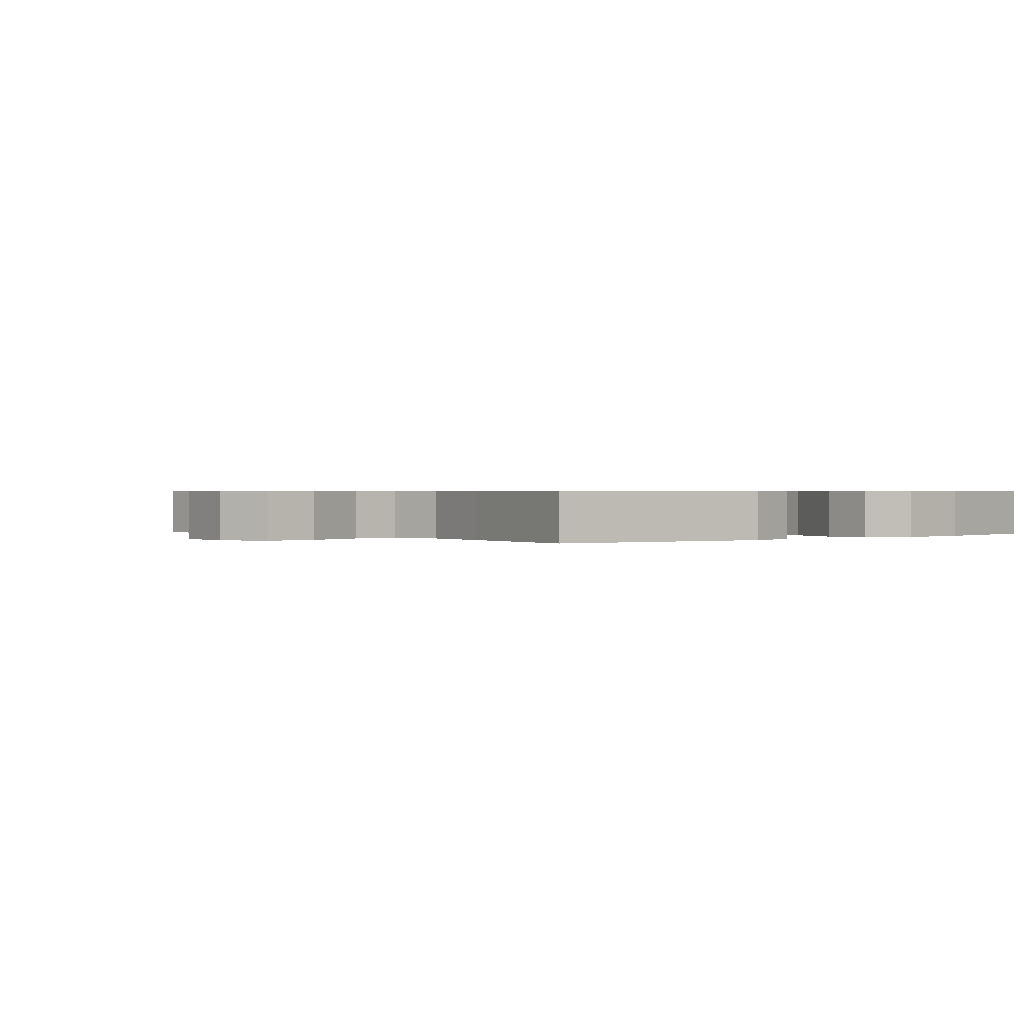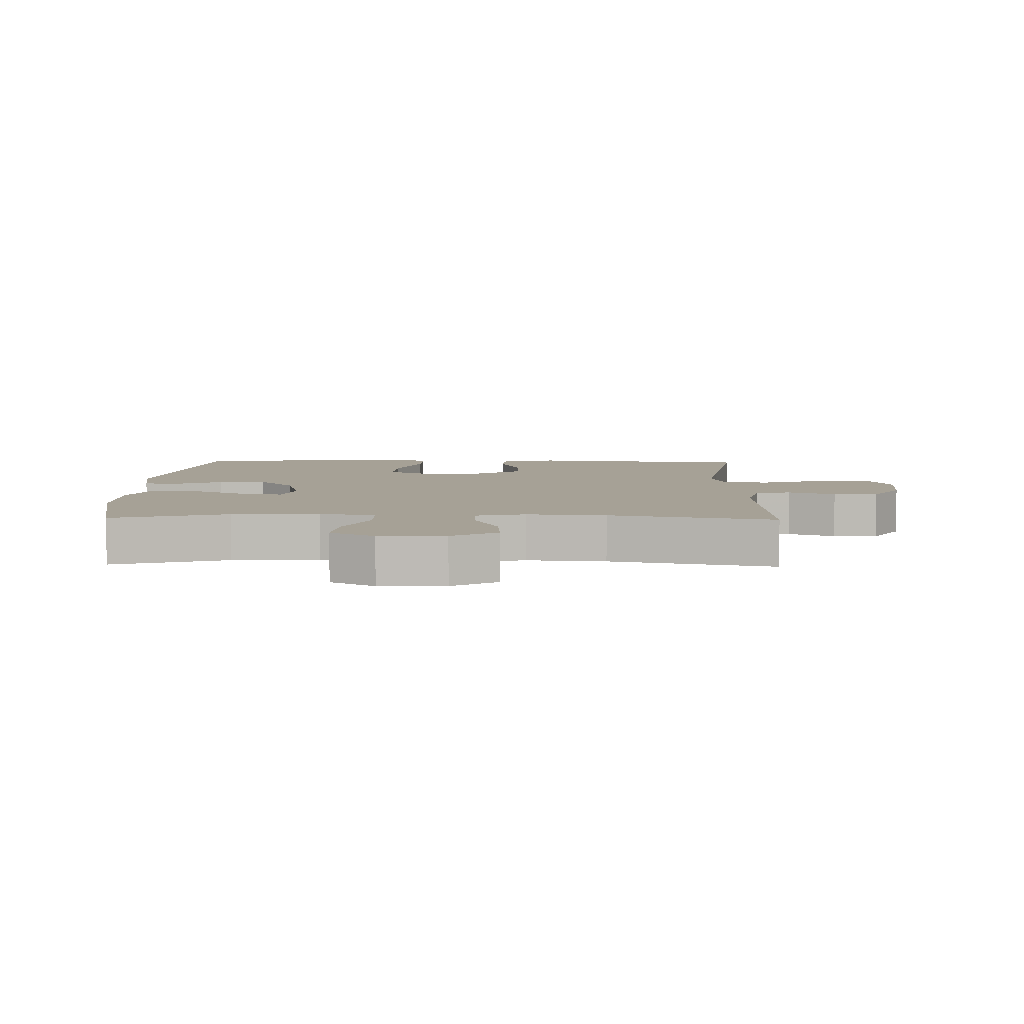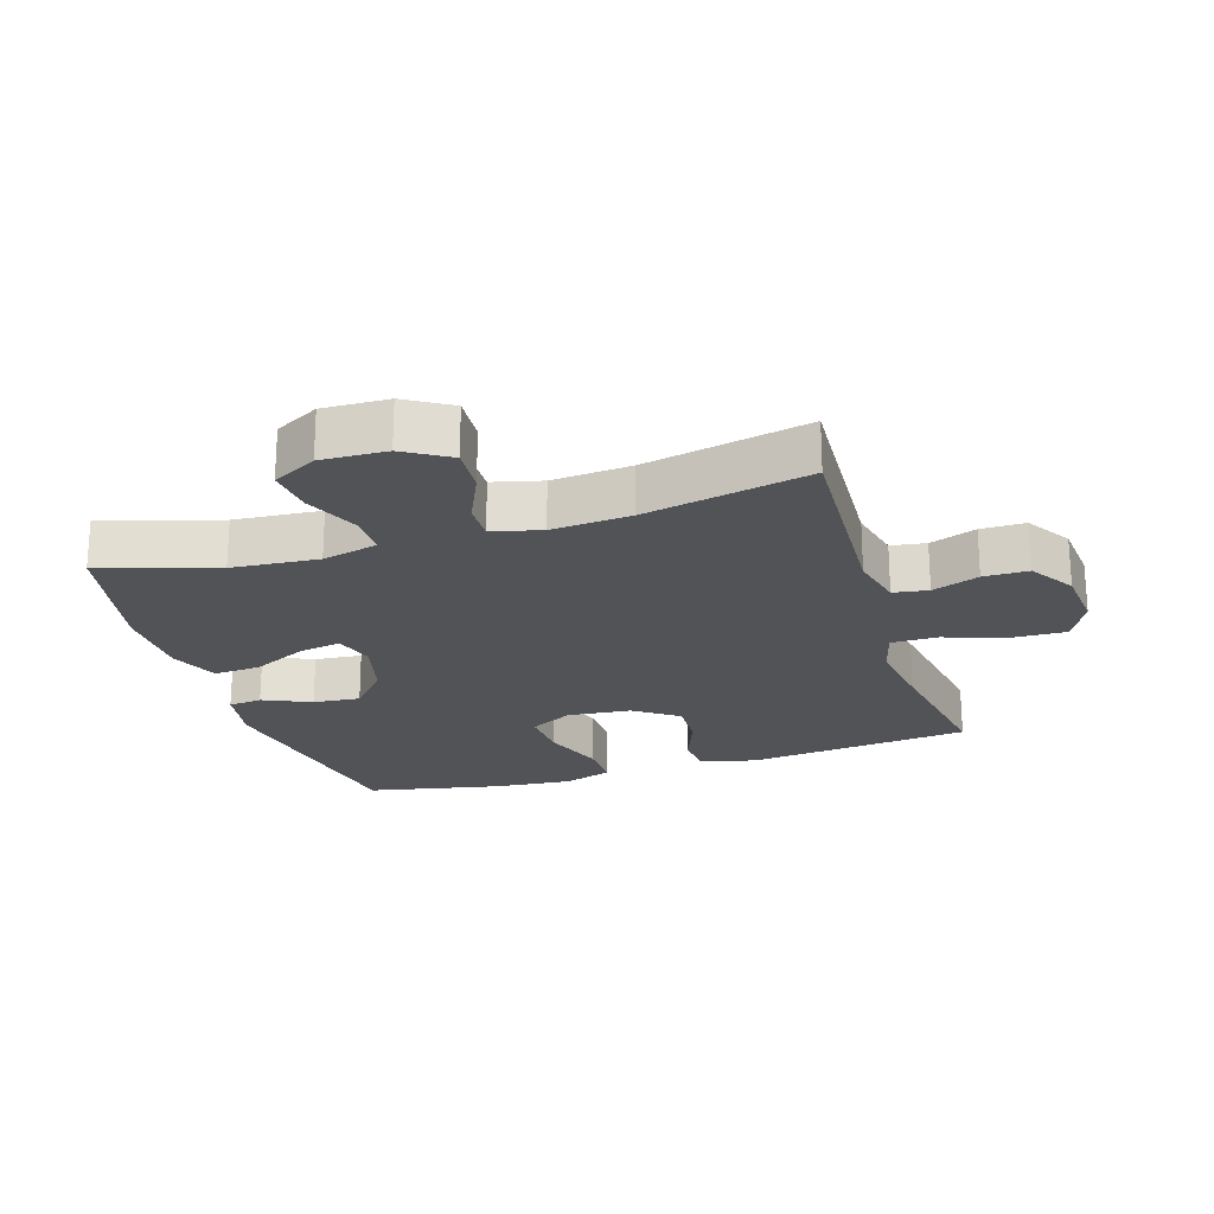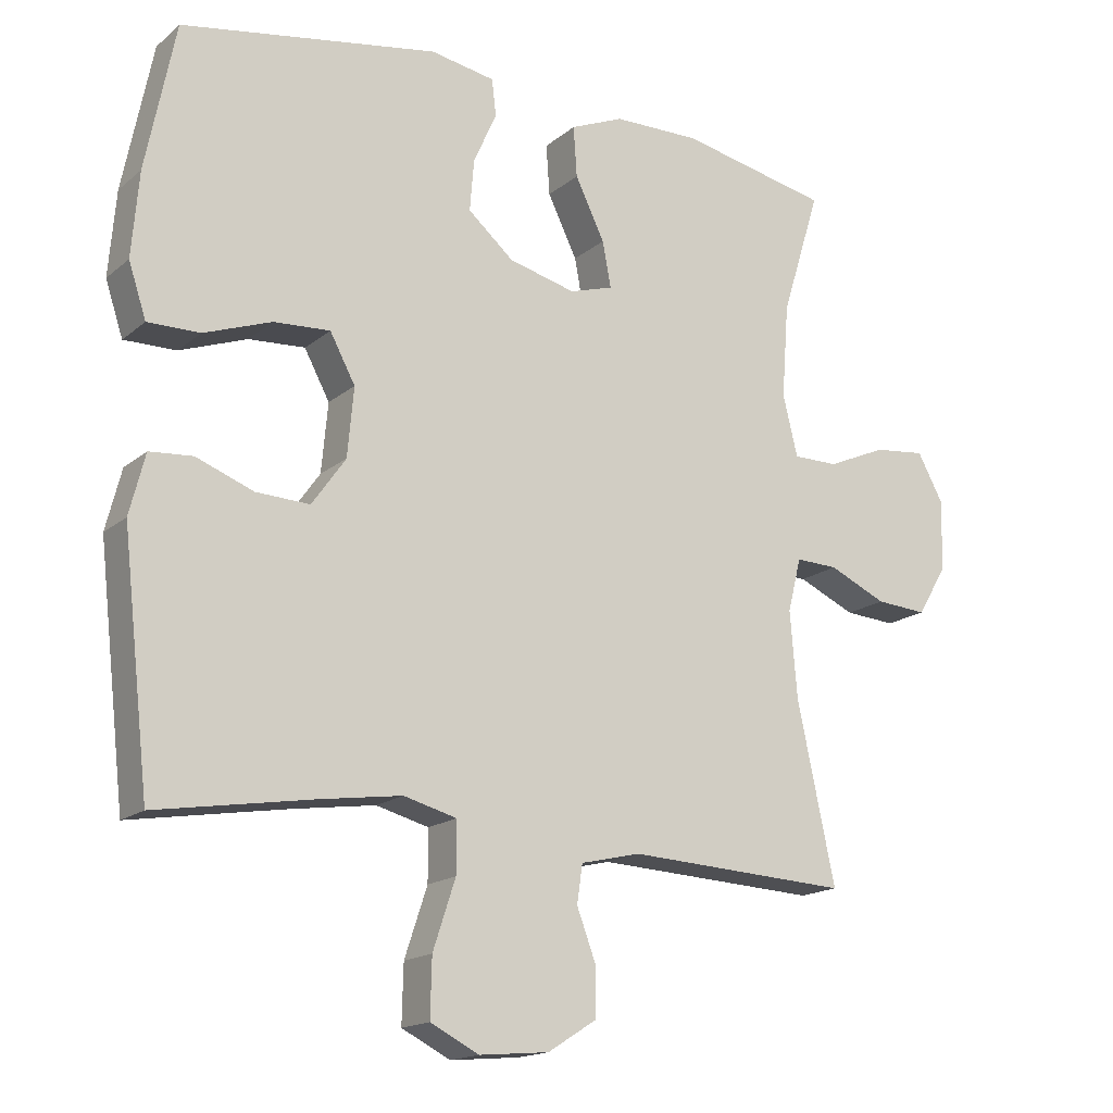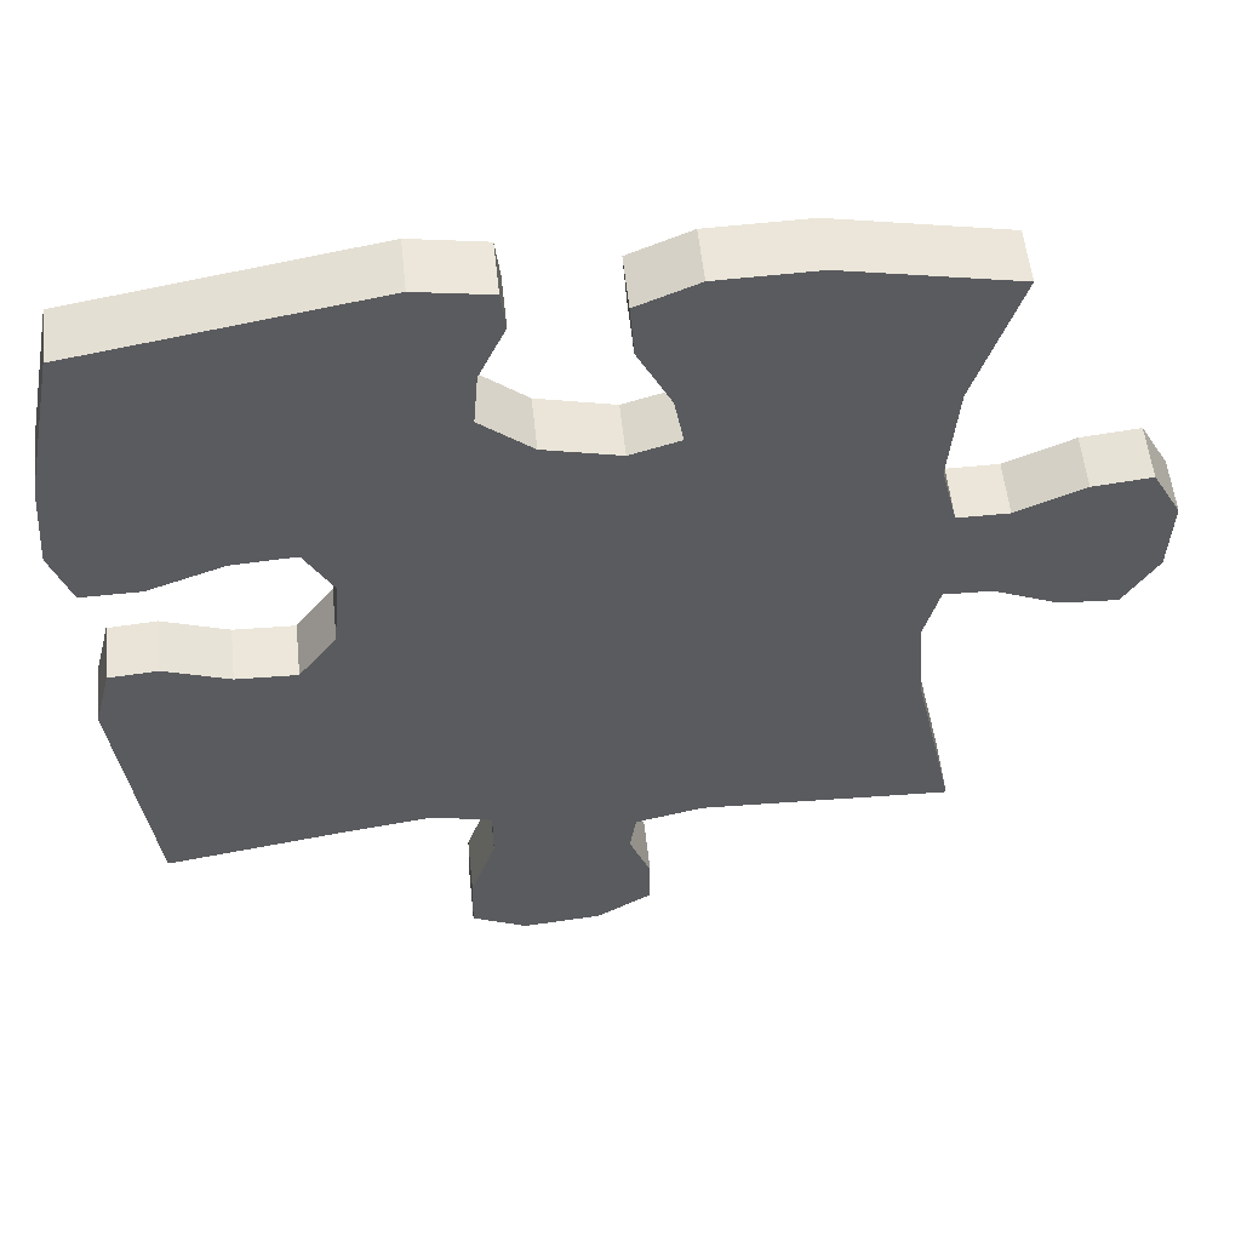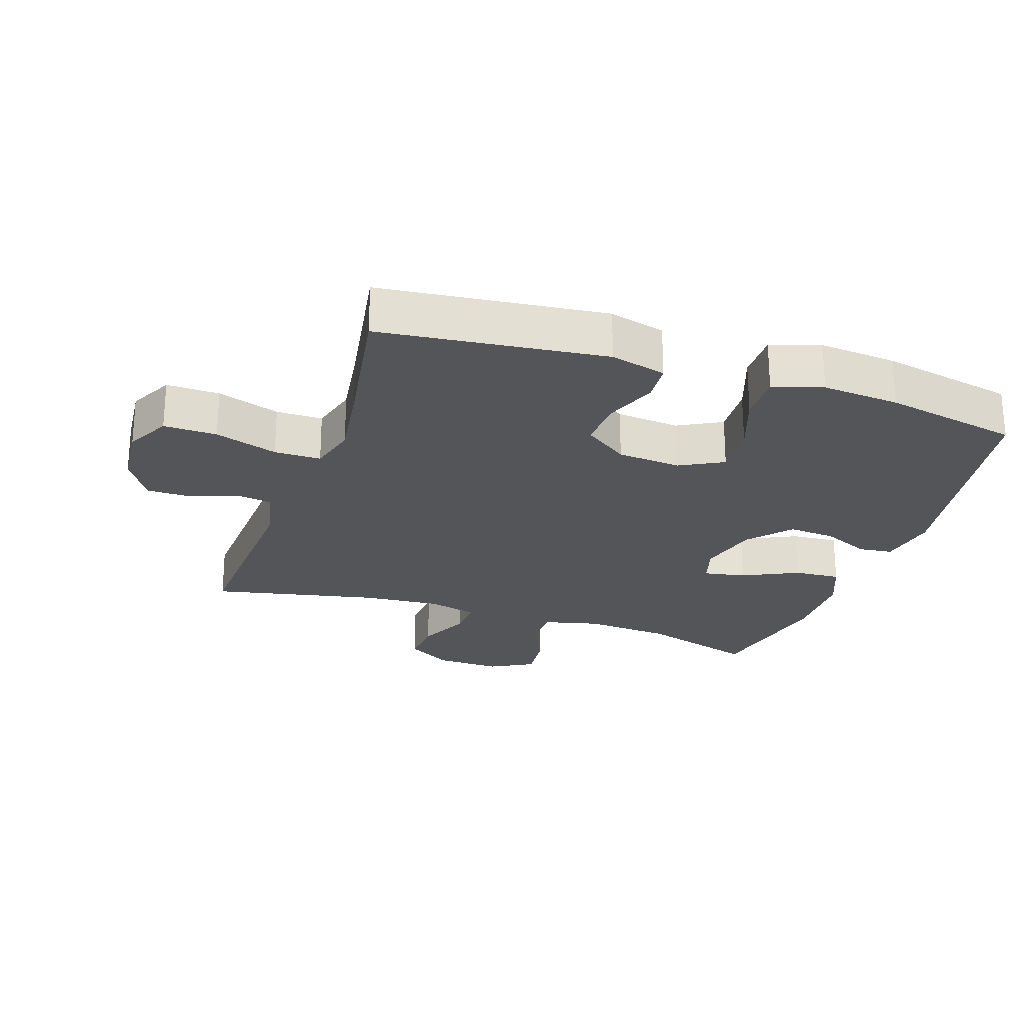
<metadata>
{"format":"obj","ext":"obj","renderer":"f3d","projection":"perspective","resolution":1024,"background":"white","views":[{"elev":0.6,"azim":-130.0,"up":"+Y"},{"elev":6.2,"azim":91.4,"up":"+Y"},{"elev":-22.2,"azim":107.3,"up":"+Y"},{"elev":-16.6,"azim":-32.3,"up":"+Z"},{"elev":55.6,"azim":-6.1,"up":"+Z"},{"elev":-24.4,"azim":-108.7,"up":"+Y"}]}
</metadata>
<code>
v -0.5 0.07 -0.5
v -0.539 0.07 -0.154
v -0.517 0.07 -0.068
v -0.456 0.07 -0.063
v -0.374 0.07 -0.094
v -0.298 0.07 -0.097
v -0.25 0.07 -0.029
v -0.241 0.07 0.069
v -0.277 0.07 0.136
v -0.357 0.07 0.131
v -0.453 0.07 0.096
v -0.527 0.07 0.095
v -0.552 0.07 0.171
v -0.542 0.07 0.291
v -0.5 0.07 0.5
v -0.135 0.07 0.563
v -0.043 0.07 0.547
v -0.037 0.07 0.495
v -0.07 0.07 0.421
v -0.076 0.07 0.348
v -0.011 0.07 0.292
v 0.084 0.07 0.268
v 0.146 0.07 0.287
v 0.134 0.07 0.352
v 0.092 0.07 0.438
v 0.087 0.07 0.51
v 0.163 0.07 0.542
v 0.287 0.07 0.544
v 0.5 0.07 0.5
v 0.445 0.07 0.322
v 0.435 0.07 0.188
v 0.456 0.07 0.102
v 0.52 0.07 0.102
v 0.605 0.07 0.139
v 0.678 0.07 0.147
v 0.715 0.07 0.079
v 0.712 0.07 -0.022
v 0.67 0.07 -0.092
v 0.597 0.07 -0.087
v 0.515 0.07 -0.05
v 0.455 0.07 -0.048
v 0.436 0.07 -0.124
v 0.446 0.07 -0.246
v 0.5 0.07 -0.5
v 0.183 0.07 -0.484
v 0.098 0.07 -0.504
v 0.09 0.07 -0.558
v 0.117 0.07 -0.63
v 0.117 0.07 -0.699
v 0.048 0.07 -0.743
v -0.051 0.07 -0.752
v -0.12 0.07 -0.717
v -0.118 0.07 -0.635
v -0.086 0.07 -0.538
v -0.086 0.07 -0.466
v -0.161 0.07 -0.446
v -0.278 0.07 -0.463
v -0.5 0 -0.5
v -0.539 0 -0.154
v -0.517 0 -0.068
v -0.456 0 -0.063
v -0.374 0 -0.094
v -0.298 0 -0.097
v -0.25 0 -0.029
v -0.241 0 0.069
v -0.277 0 0.136
v -0.357 0 0.131
v -0.453 0 0.096
v -0.527 0 0.095
v -0.552 0 0.171
v -0.542 0 0.291
v -0.5 0 0.5
v -0.135 0 0.563
v -0.043 0 0.547
v -0.037 0 0.495
v -0.07 0 0.421
v -0.076 0 0.348
v -0.011 0 0.292
v 0.084 0 0.268
v 0.146 0 0.287
v 0.134 0 0.352
v 0.092 0 0.438
v 0.087 0 0.51
v 0.163 0 0.542
v 0.287 0 0.544
v 0.5 0 0.5
v 0.445 0 0.322
v 0.435 0 0.188
v 0.456 0 0.102
v 0.52 0 0.102
v 0.605 0 0.139
v 0.678 0 0.147
v 0.715 0 0.079
v 0.712 0 -0.022
v 0.67 0 -0.092
v 0.597 0 -0.087
v 0.515 0 -0.05
v 0.455 0 -0.048
v 0.436 0 -0.124
v 0.446 0 -0.246
v 0.5 0 -0.5
v 0.183 0 -0.484
v 0.098 0 -0.504
v 0.09 0 -0.558
v 0.117 0 -0.63
v 0.117 0 -0.699
v 0.048 0 -0.743
v -0.051 0 -0.752
v -0.12 0 -0.717
v -0.118 0 -0.635
v -0.086 0 -0.538
v -0.086 0 -0.466
v -0.161 0 -0.446
v -0.278 0 -0.463
f 51 52 53 54
f 51 54 55
f 50 51 55
f 47 48 49 50
f 46 47 50 55
f 45 46 55 56
f 43 44 45 56
f 37 38 39 40
f 37 40 41
f 36 37 41
f 33 34 35 36
f 32 33 36 41
f 31 32 41 42
f 27 28 29 30
f 27 30 31
f 24 25 26 27
f 23 24 27 31
f 22 23 31 42
f 16 17 18 19
f 16 19 20
f 15 16 20
f 14 15 20 21
f 10 11 12 13
f 9 10 13 14
f 2 3 4 5
f 57 1 2 5
f 57 5 6
f 56 57 6 7
f 43 56 7 8
f 42 43 8 9
f 21 22 42
f 9 14 21 42
f 111 110 109 108
f 112 111 108
f 112 108 107
f 107 106 105 104
f 112 107 104 103
f 113 112 103 102
f 113 102 101 100
f 97 96 95 94
f 98 97 94
f 98 94 93
f 93 92 91 90
f 98 93 90 89
f 99 98 89 88
f 87 86 85 84
f 88 87 84
f 84 83 82 81
f 88 84 81 80
f 99 88 80 79
f 76 75 74 73
f 77 76 73
f 77 73 72
f 78 77 72 71
f 70 69 68 67
f 71 70 67 66
f 62 61 60 59
f 62 59 58 114
f 63 62 114
f 64 63 114 113
f 65 64 113 100
f 66 65 100 99
f 99 79 78
f 99 78 71 66
f 1 58 59 2
f 2 59 60 3
f 3 60 61 4
f 4 61 62 5
f 5 62 63 6
f 6 63 64 7
f 7 64 65 8
f 8 65 66 9
f 9 66 67 10
f 10 67 68 11
f 11 68 69 12
f 12 69 70 13
f 13 70 71 14
f 14 71 72 15
f 15 72 73 16
f 16 73 74 17
f 17 74 75 18
f 18 75 76 19
f 19 76 77 20
f 20 77 78 21
f 21 78 79 22
f 22 79 80 23
f 23 80 81 24
f 24 81 82 25
f 25 82 83 26
f 26 83 84 27
f 27 84 85 28
f 28 85 86 29
f 29 86 87 30
f 30 87 88 31
f 31 88 89 32
f 32 89 90 33
f 33 90 91 34
f 34 91 92 35
f 35 92 93 36
f 36 93 94 37
f 37 94 95 38
f 38 95 96 39
f 39 96 97 40
f 40 97 98 41
f 41 98 99 42
f 42 99 100 43
f 43 100 101 44
f 44 101 102 45
f 45 102 103 46
f 46 103 104 47
f 47 104 105 48
f 48 105 106 49
f 49 106 107 50
f 50 107 108 51
f 51 108 109 52
f 52 109 110 53
f 53 110 111 54
f 54 111 112 55
f 55 112 113 56
f 56 113 114 57
f 57 114 58 1

</code>
